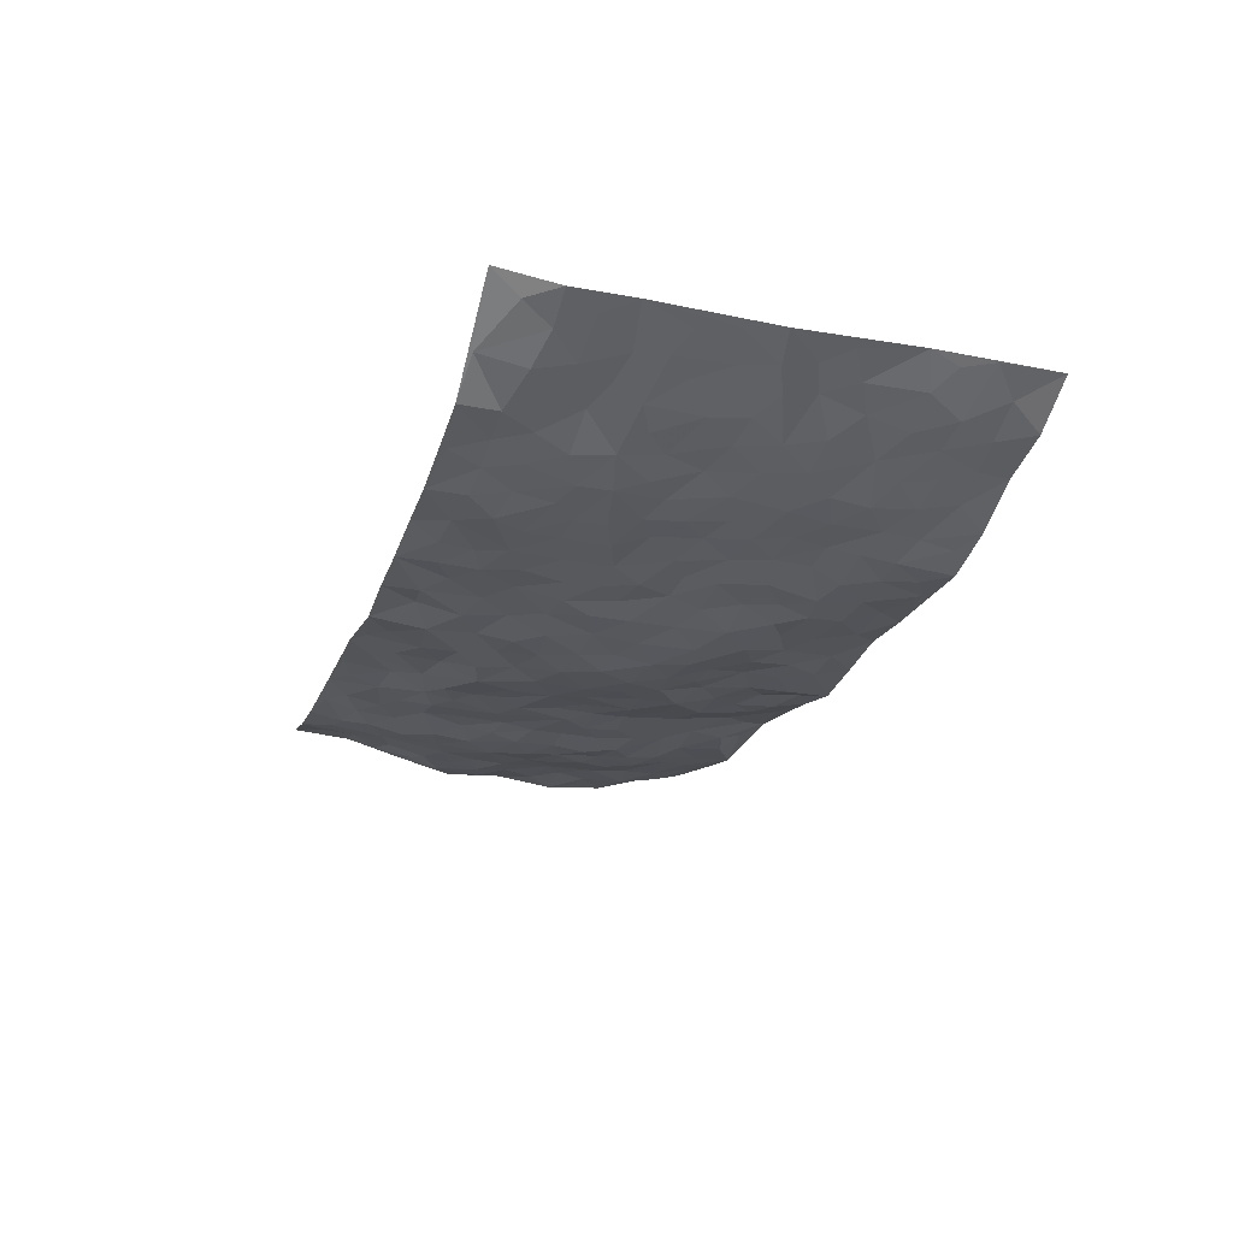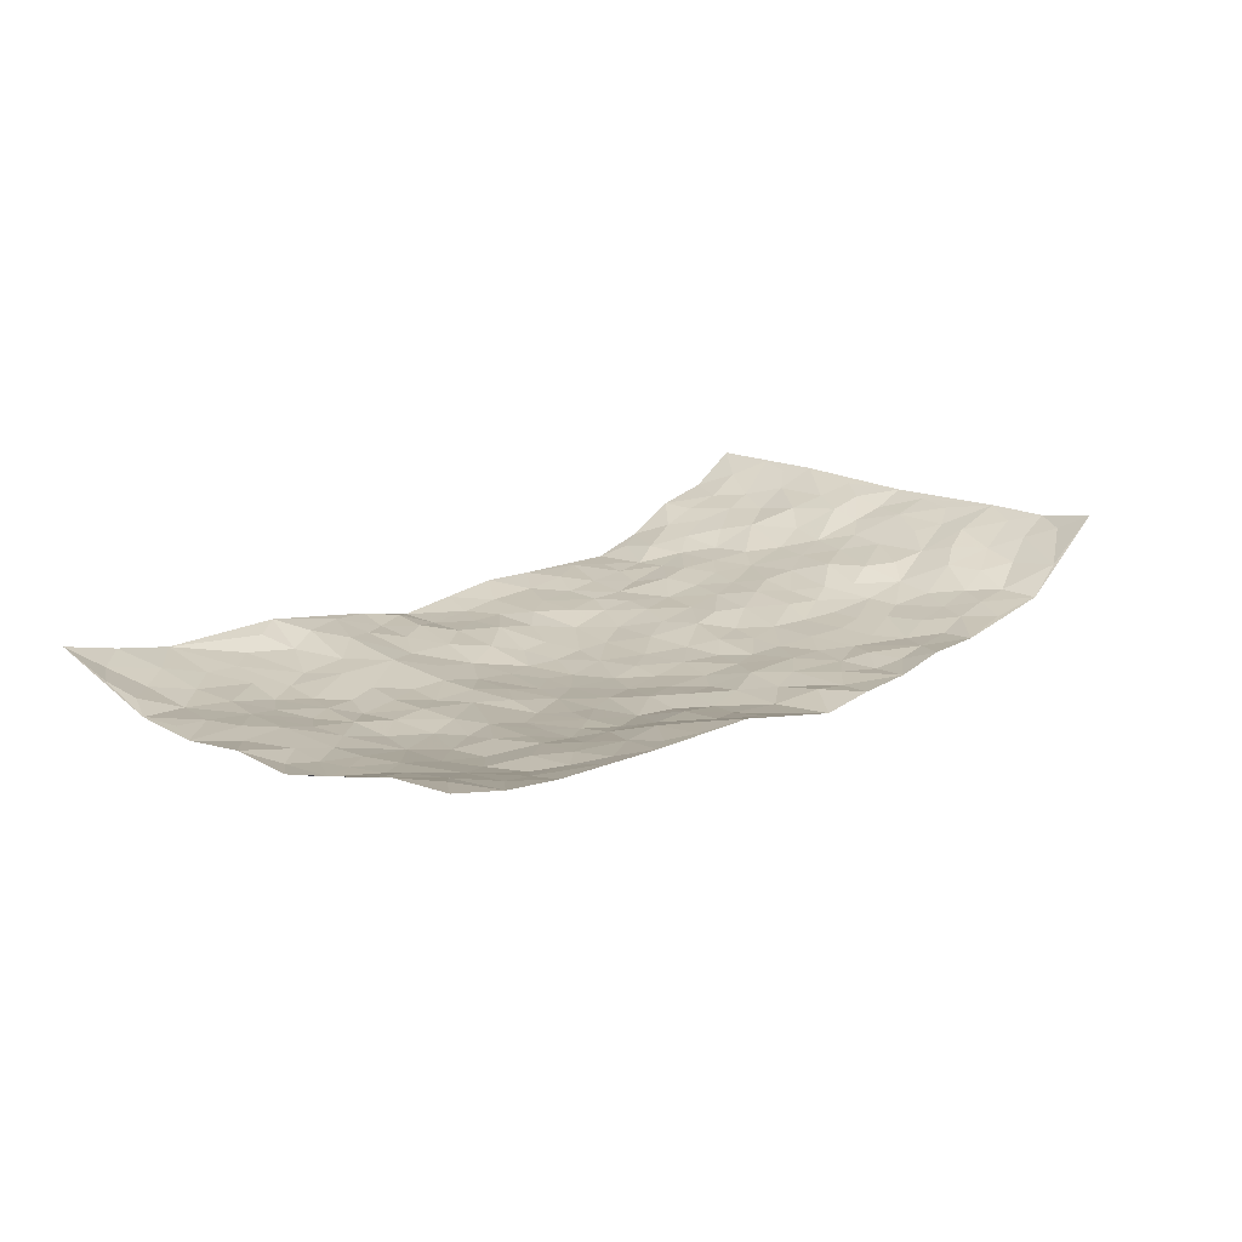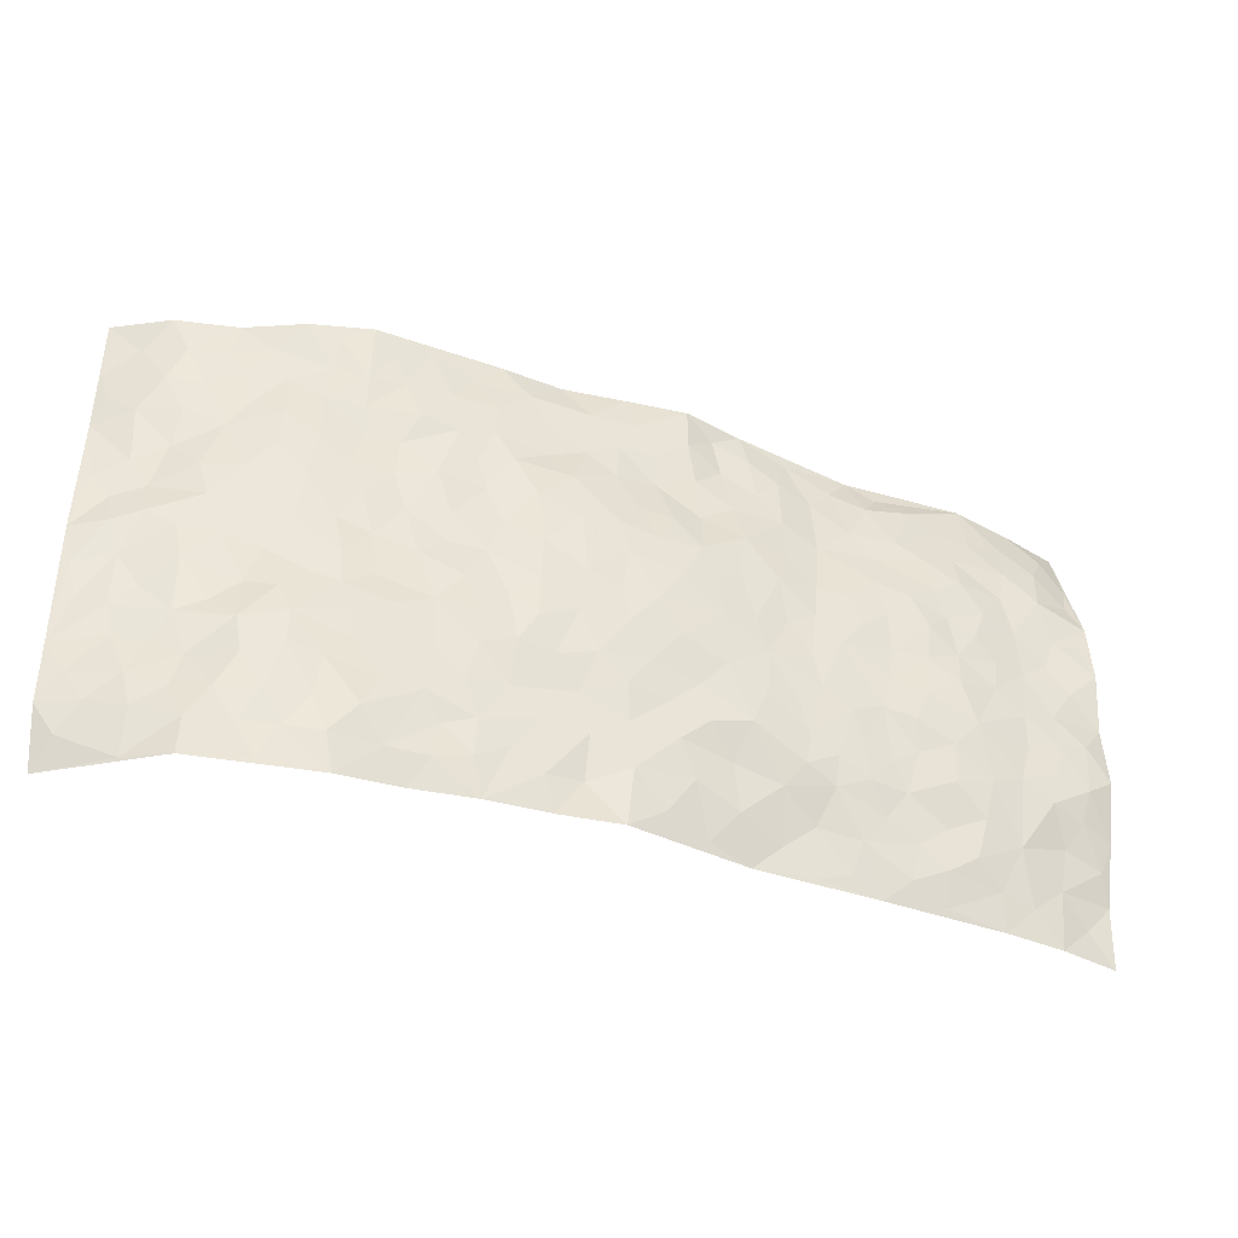
<metadata>
{"format":"obj","ext":"obj","renderer":"f3d","projection":"perspective","resolution":1024,"background":"white","views":[{"elev":-25.5,"azim":73.2,"up":"+Z"},{"elev":18.5,"azim":-49.1,"up":"+Z"},{"elev":-39.9,"azim":161.0,"up":"+Y"}]}
</metadata>
<code>
v -0.9692 0.007938 0.1108
v -0.9688 0.9835 0.1223
v 0.9468 0.003831 0.1383
v 0.959 0.9992 0.1114
v -0.7975 0.3915 0.01701
v -0.9769 0.4992 0.0534
v -0.8591 0.3569 0.02546
v 0.002501 0.002591 -0.03984
v -0.9754 0.2545 0.07333
v -0.9241 0.3374 0.03439
v -0.7293 0.005823 0.059
v -0.97 0.1328 0.1028
v -0.7116 0.292 0.00831
v -0.8505 0.00623 0.0787
v -0.8419 0.2878 0.02876
v -0.4847 0.005899 0.03586
v -0.9527 0.1929 0.08121
v -0.2909 0.1689 -0.01361
v -0.7777 0.3209 0.01765
v -0.8574 0.1243 0.06936
v -0.9147 0.06977 0.09613
v -0.7913 0.06765 0.0586
v -0.6711 0.1272 0.02099
v -0.7206 0.07722 0.04239
v -0.8703 0.2107 0.05936
v -0.9094 0.2714 0.04903
v -0.7679 0.178 0.03531
v -0.6923 0.2094 0.01402
v -0.8643 0.4871 0.02601
v -0.9795 0.3759 0.04553
v -0.7325 0.9933 0.05795
v -0.5353 0.2235 0.005206
v 0.2624 0.1578 -0.0429
v -0.9796 0.7466 0.05085
v -0.3674 0.3927 -0.03055
v -0.7829 0.752 0.02261
v -0.7999 0.8298 0.03166
v -0.5829 0.4416 -0.01891
v -0.6019 0.6054 -0.01665
v -0.4842 0.9895 0.05065
v -0.9569 0.6849 0.04345
v -0.6626 0.5618 -0.004377
v -0.3892 0.7501 -0.003782
v -0.5089 0.2805 -0.004431
v -0.4588 0.2256 -0.008208
v -0.4927 0.164 0.009407
v -0.4486 0.6354 -0.01973
v -0.3664 0.5586 -0.02445
v 0.1673 0.4733 -0.06056
v -0.3329 0.2211 -0.02313
v -0.2104 0.6103 -0.04785
v -0.3747 0.6275 -0.0202
v -0.2964 0.06274 0.01601
v -0.6284 0.7104 -0.006343
v -0.3932 0.1954 -0.007937
v -0.8711 0.6167 0.03626
v -0.03699 0.3473 -0.05873
v 0.059 0.3385 -0.06053
v 0.2993 0.4514 -0.0494
v -0.0955 0.5509 -0.06762
v -0.1656 0.5557 -0.05717
v 0.09358 0.6298 -0.06727
v -0.6341 0.3453 -0.008409
v -0.7492 0.573 0.01026
v -0.9493 0.8046 0.06298
v -0.5569 0.1313 0.02061
v -0.3615 0.01695 0.02558
v -0.7962 0.4649 0.01287
v -0.6156 0.1737 0.01989
v -0.609 0.02181 0.04325
v -0.2379 0.00753 0.01841
v -0.6125 0.08963 0.02481
v -0.5424 0.05569 0.0277
v -0.4262 0.04119 0.02495
v -0.4473 0.1066 0.01446
v -0.8915 0.6846 0.03567
v -0.9665 0.8655 0.08405
v -0.7374 0.508 0.005679
v -0.0002622 0.995 -0.02227
v -0.8029 0.6744 0.02347
v -0.5621 0.3154 -0.002427
v -0.5134 0.4605 -0.01571
v 0.00711 0.5704 -0.0701
v -0.04935 0.4817 -0.07151
v 0.004136 0.4186 -0.06618
v -0.1219 0.1291 -0.03387
v -0.5704 0.6699 -0.01529
v -0.9146 0.5612 0.03625
v -0.7334 0.6908 0.007441
v -0.4486 0.2971 -0.01503
v -0.6315 0.2666 -0.001866
v -0.5016 0.6875 -0.01314
v -0.1735 0.4846 -0.05708
v -0.2624 0.4358 -0.04165
v -0.6481 0.6487 -0.003387
v -0.008114 0.1171 -0.04685
v -0.4155 0.5094 -0.02417
v -0.3423 0.2884 -0.02336
v -0.2406 0.5034 -0.04513
v -0.1803 0.3815 -0.05073
v -0.9799 0.6229 0.03988
v -0.7066 0.6223 1.117e-05
v -0.8125 0.5784 0.02585
v -0.3578 0.1147 0.01347
v -0.522 0.5324 -0.01187
v -0.685 0.4049 -0.008866
v -0.1291 0.324 -0.04727
v -0.1482 0.2491 -0.04866
v -0.5186 0.6109 -0.01483
v 0.1102 0.729 -0.0609
v -0.001457 0.2148 -0.04485
v -0.07125 0.2731 -0.04612
v 0.006301 0.2873 -0.05684
v -0.4297 0.3635 -0.02293
v -0.1935 0.1859 -0.02512
v -0.6561 0.4873 -0.01391
v -0.5573 0.3805 -0.01499
v -0.4924 0.3914 -0.0142
v -0.3072 0.5235 -0.03213
v -0.2587 0.3498 -0.04135
v -0.3549 0.4662 -0.02611
v -0.2262 0.2701 -0.04554
v -0.09069 0.4101 -0.06444
v -0.5958 0.5308 -0.01187
v -0.09032 0.1981 -0.04781
v -0.21 0.09585 -0.01193
v -0.398 0.2585 -0.01712
v -0.9285 0.4375 0.03128
v -0.8685 0.4198 0.02134
v 0.09354 0.4219 -0.06121
v 0.2106 0.2381 -0.04142
v 0.08371 0.516 -0.06444
v 0.02006 0.487 -0.06475
v 0.1681 0.3923 -0.06018
v 0.7886 0.4969 0.03646
v 0.2211 0.4334 -0.04918
v 0.2685 0.3135 -0.04896
v 0.1616 0.5669 -0.0578
v 0.1231 0.9938 -0.01431
v -0.2932 0.6188 -0.03784
v 0.4269 0.8794 -0.04158
v 0.4934 0.9979 -0.04521
v -0.213 0.7779 -0.02451
v -0.05756 0.8609 -0.03257
v -0.3214 0.3485 -0.03056
v -0.4597 0.565 -0.02142
v -0.07119 0.05418 -0.03153
v -0.153 0.02577 -0.006115
v 0.1252 0.00241 -0.03184
v 0.0143 0.8574 -0.03565
v -0.01528 0.6981 -0.05357
v 0.4254 0.1976 -0.0409
v 0.3438 0.2903 -0.04245
v 0.593 0.5269 -0.007186
v 0.5266 0.5473 -0.01666
v 0.4598 0.1362 -0.04182
v 0.5269 0.2292 -0.03199
v 0.4171 0.3626 -0.04137
v 0.02361 0.6401 -0.06801
v -0.05874 0.6267 -0.06305
v -0.1451 0.7266 -0.03406
v -0.08553 0.6919 -0.05121
v -0.05814 0.7875 -0.02928
v -0.1362 0.6326 -0.05725
v 0.02228 0.7724 -0.04402
v 0.2462 0.9973 -0.02645
v -0.0186 0.924 -0.03442
v -0.2675 0.8421 -0.009181
v -0.1971 0.8759 -0.009905
v -0.3151 0.778 -0.0163
v -0.2424 0.9937 0.001483
v -0.228 0.6954 -0.04156
v -0.317 0.698 -0.02293
v -0.1385 0.826 -0.02516
v -0.1237 0.9949 -0.0301
v 0.2199 0.7455 -0.054
v 0.1758 0.6668 -0.06236
v 0.3284 0.5945 -0.04078
v 0.2621 0.5226 -0.04469
v 0.2675 0.6654 -0.04516
v 0.4257 0.7441 -0.02976
v 0.3579 0.6825 -0.04408
v 0.2877 0.7328 -0.04535
v 0.06899 0.9262 -0.03108
v 0.08007 0.8205 -0.03788
v 0.1466 0.8559 -0.03829
v 0.2518 0.8729 -0.04479
v 0.3236 0.793 -0.04703
v 0.2334 0.5952 -0.04916
v -0.8819 0.8642 0.05132
v -0.6823 0.8157 0.01391
v -0.8706 0.7736 0.03046
v -0.8517 0.9887 0.0871
v -0.9185 0.9322 0.08171
v -0.8089 0.9165 0.0542
v -0.7326 0.8831 0.03309
v -0.6036 0.9275 0.02738
v -0.6612 0.884 0.02547
v -0.6891 0.746 0.0006749
v -0.5601 0.8135 0.001141
v -0.6226 0.781 5.052e-05
v -0.509 0.8986 0.01605
v -0.3886 0.8725 0.01433
v -0.5418 0.9535 0.04151
v -0.4638 0.813 0.004329
v -0.4392 0.9297 0.02912
v -0.3418 0.9664 0.01971
v -0.5119 0.7587 5.203e-05
v -0.3187 0.8966 0.001314
v -0.2571 0.9264 -0.007306
v 0.1579 0.783 -0.04474
v 0.2563 0.8038 -0.04888
v 0.1891 0.9321 -0.03618
v 0.3955 0.8113 -0.04436
v 0.3393 0.8803 -0.04363
v 0.384 0.9817 -0.03732
v 0.2904 0.9367 -0.03401
v 0.4446 0.9474 -0.04181
v 0.3821 0.4933 -0.03405
v 0.3268 0.5285 -0.03638
v 0.486 0.6042 -0.02556
v 0.4341 0.6643 -0.03122
v 0.4076 0.5879 -0.03025
v 0.356 0.1909 -0.04361
v 0.4849 0.336 -0.03571
v 0.461 0.5227 -0.02294
v 0.3489 0.3884 -0.04414
v -0.1247 0.911 -0.03079
v -0.1813 0.9537 -0.009107
v 0.3229 0.1342 -0.03579
v 0.6143 0.01645 -0.00695
v 0.2029 0.3329 -0.05389
v 0.2731 0.3848 -0.04973
v 0.5883 0.2495 -0.02655
v 0.7287 0.9989 0.03199
v 0.9613 0.2511 0.1142
v 0.4943 0.8116 -0.03068
v 0.7167 0.4875 0.02
v 0.49 0.7468 -0.02226
v 0.964 0.5006 0.1054
v 0.6716 0.2955 -0.003578
v 0.5115 0.4687 -0.02255
v 0.7734 0.3108 0.03795
v 0.563 0.4166 -0.01446
v 0.4917 0.004183 -0.02047
v 0.09155 0.2522 -0.04337
v 0.509 0.07836 -0.03061
v 0.1361 0.3185 -0.05265
v 0.4197 0.2679 -0.03875
v 0.8622 0.2656 0.07655
v 0.6403 0.4625 0.009324
v 0.5805 0.08413 -0.01427
v 0.451 0.4264 -0.02844
v 0.6097 0.3732 -0.011
v 0.2891 0.2329 -0.04568
v 0.4819 0.273 -0.03485
v 0.267 0.07882 -0.04185
v 0.3696 0.005513 -0.01823
v 0.2478 0.002733 -0.03193
v 0.2034 0.1148 -0.03933
v 0.07023 0.1695 -0.04623
v 0.147 0.1898 -0.04126
v 0.6161 0.1491 -0.01562
v 0.7739 0.4228 0.0329
v 0.7432 0.2216 0.0318
v 0.6527 0.08263 0.0001342
v 0.667 0.3848 0.01378
v 0.7157 0.3394 0.02087
v 0.8761 0.3264 0.07412
v 0.7453 0.5676 0.01977
v 0.6944 0.1471 0.001367
v 0.7607 0.1508 0.02934
v 0.8319 0.3677 0.06064
v 0.9283 0.3501 0.09696
v 0.8754 0.4392 0.07644
v 0.5864 0.315 -0.02499
v 0.8167 0.1071 0.04386
v 0.3353 0.06444 -0.03644
v 0.4143 0.07085 -0.03113
v 0.07355 0.07857 -0.03049
v 0.1449 0.07205 -0.04097
v 0.959 0.7498 0.115
v 0.7342 0.08092 0.007783
v 0.6591 0.2173 -0.01091
v 0.9467 0.4253 0.1009
v 0.8981 0.5095 0.07562
v 0.8 0.2507 0.05449
v 0.5364 0.15 -0.02613
v 0.7368 0.003044 0.006791
v 0.5054 0.3951 -0.02664
v 0.921 0.06432 0.1045
v 0.9608 0.1259 0.1138
v 0.833 0.1812 0.05697
v 0.8873 0.1251 0.07986
v 0.8191 0.01087 0.05704
v 0.923 0.1887 0.09733
v 0.6672 0.5561 0.00456
v 0.6945 0.6331 0.00238
v 0.5886 0.6362 -0.01672
v 0.8177 0.6914 0.05782
v 0.6349 0.772 -0.01238
v 0.941 0.625 0.1033
v 0.7658 0.6419 0.0294
v 0.8454 0.5947 0.06686
v 0.7307 0.744 0.026
v 0.8411 0.5307 0.05367
v 0.9028 0.5738 0.08897
v 0.8802 0.6591 0.07959
v 0.6434 0.6927 -0.008813
v 0.5686 0.7242 -0.01797
v 0.5124 0.6747 -0.02324
v 0.8475 0.8521 0.05575
v 0.71 0.8714 0.01895
v 0.8082 0.7763 0.04237
v 0.8874 0.7777 0.07595
v 0.7765 0.8441 0.03698
v 0.9564 0.8745 0.1119
v 0.6928 0.8027 0.01365
v 0.9377 0.8114 0.1022
v 0.7377 0.9319 0.02971
v 0.8506 0.9982 0.05283
v 0.6145 0.998 -0.01841
v 0.8157 0.9258 0.04567
v 0.8947 0.9281 0.08148
v 0.6605 0.935 0.005474
v 0.5574 0.9017 -0.0171
v 0.4953 0.8807 -0.03799
v 0.553 0.9696 -0.02744
v 0.5725 0.8222 -0.02014
v 0.6366 0.8612 -0.002338
f 29 6 128
f 12 21 20
f 26 10 9
f 55 45 46
f 27 19 15
f 26 9 17
f 101 6 88
f 12 1 21
f 7 15 19
f 125 86 96
f 84 123 85
f 129 29 128
f 25 27 15
f 12 20 17
f 73 75 66
f 22 14 11
f 26 17 25
f 9 12 17
f 25 15 26
f 5 129 7
f 52 146 48
f 55 18 50
f 7 19 5
f 20 27 25
f 124 82 105
f 41 76 34
f 20 14 22
f 14 20 21
f 14 21 1
f 24 22 11
f 24 27 22
f 72 66 69
f 69 32 91
f 70 24 11
f 24 23 27
f 17 20 25
f 27 20 22
f 10 15 7
f 10 26 15
f 23 28 27
f 27 13 19
f 28 23 69
f 13 27 28
f 119 121 94
f 10 7 129
f 6 30 128
f 9 10 30
f 36 192 80
f 80 102 89
f 118 81 44
f 64 103 78
f 115 126 86
f 45 32 46
f 91 63 13
f 129 68 29
f 95 87 54
f 95 54 199
f 202 40 204
f 82 97 105
f 29 88 6
f 18 55 104
f 148 126 71
f 38 82 124
f 50 18 122
f 117 82 38
f 5 19 106
f 82 117 118
f 80 64 102
f 127 45 55
f 194 77 190
f 98 35 114
f 39 124 105
f 127 50 98
f 106 19 13
f 66 75 46
f 39 95 42
f 63 117 38
f 95 89 102
f 101 56 76
f 51 140 99
f 18 53 126
f 62 83 132
f 45 127 90
f 112 113 57
f 103 29 68
f 130 85 58
f 109 39 105
f 35 94 121
f 113 246 58
f 151 165 163
f 120 100 94
f 114 127 98
f 192 190 65
f 95 39 87
f 36 191 37
f 67 104 74
f 56 101 88
f 13 63 106
f 192 34 76
f 268 241 243
f 108 115 125
f 93 84 60
f 133 84 85
f 156 288 157
f 101 76 41
f 80 103 64
f 105 97 146
f 99 61 51
f 92 109 47
f 125 96 111
f 158 227 153
f 75 104 55
f 69 66 32
f 81 91 32
f 106 78 68
f 42 64 78
f 77 34 65
f 24 70 72
f 75 73 16
f 16 71 67
f 2 34 77
f 13 28 91
f 103 56 88
f 56 80 76
f 72 69 23
f 11 16 70
f 16 73 70
f 16 67 74
f 115 18 126
f 24 72 23
f 73 72 70
f 16 74 75
f 72 73 66
f 32 45 44
f 84 83 60
f 66 46 32
f 78 106 116
f 117 63 81
f 67 53 104
f 103 68 78
f 69 91 28
f 36 80 89
f 106 38 116
f 106 68 5
f 81 118 117
f 62 132 138
f 32 44 81
f 53 67 71
f 57 58 85
f 123 100 107
f 93 60 61
f 33 230 224
f 8 96 147
f 132 133 130
f 140 48 119
f 93 100 123
f 122 98 50
f 164 60 160
f 53 71 126
f 125 112 108
f 193 194 195
f 75 55 46
f 63 91 81
f 56 103 80
f 196 198 31
f 18 104 53
f 121 48 97
f 38 106 63
f 118 97 82
f 97 35 121
f 51 172 140
f 130 134 49
f 87 39 109
f 288 252 263
f 97 114 35
f 47 43 92
f 57 113 58
f 248 130 58
f 34 101 41
f 114 90 127
f 116 124 42
f 145 94 35
f 118 114 97
f 167 79 175
f 98 145 35
f 85 123 57
f 43 47 52
f 199 36 89
f 42 78 116
f 159 83 62
f 88 29 103
f 74 104 75
f 118 44 90
f 173 140 172
f 42 95 102
f 190 192 37
f 65 190 77
f 89 95 199
f 125 111 112
f 92 87 109
f 18 115 122
f 177 180 176
f 112 57 107
f 109 105 146
f 93 94 100
f 285 286 275
f 96 86 147
f 137 232 131
f 57 123 107
f 87 92 208
f 49 134 136
f 132 130 49
f 161 164 162
f 50 127 55
f 122 108 107
f 122 107 100
f 48 140 52
f 118 90 114
f 99 119 94
f 123 84 93
f 36 37 192
f 48 121 119
f 120 122 100
f 39 42 124
f 38 124 116
f 248 58 246
f 44 45 90
f 98 122 120
f 146 52 47
f 94 93 99
f 168 209 170
f 212 183 188
f 202 197 200
f 42 102 64
f 107 108 112
f 99 93 61
f 8 280 96
f 112 111 113
f 125 115 86
f 115 108 122
f 128 30 10
f 5 68 129
f 10 129 128
f 132 49 138
f 83 84 133
f 130 133 85
f 83 133 132
f 248 134 130
f 156 152 224
f 151 110 165
f 212 186 211
f 153 224 249
f 254 251 244
f 246 261 262
f 225 158 249
f 49 136 179
f 185 184 150
f 214 188 181
f 181 188 182
f 161 163 174
f 143 170 172
f 110 211 185
f 184 79 167
f 174 228 169
f 62 110 159
f 163 150 144
f 210 169 229
f 170 143 168
f 176 211 110
f 98 120 145
f 94 145 120
f 48 146 97
f 109 146 47
f 148 86 126
f 147 86 148
f 71 8 148
f 8 147 148
f 244 276 254
f 232 136 134
f 174 143 161
f 60 83 160
f 163 162 151
f 159 160 83
f 261 281 262
f 259 281 149
f 219 220 59
f 246 113 111
f 33 255 131
f 157 256 152
f 137 255 153
f 230 278 279
f 262 260 33
f 154 155 242
f 131 255 137
f 248 131 232
f 281 280 149
f 259 258 278
f 220 179 59
f 159 151 160
f 162 160 151
f 164 61 60
f 228 174 144
f 144 174 163
f 159 110 151
f 161 172 164
f 186 184 185
f 161 162 163
f 61 164 51
f 160 162 164
f 187 217 213
f 150 163 165
f 205 202 200
f 79 184 139
f 170 43 173
f 174 169 143
f 161 143 172
f 167 144 150
f 176 180 183
f 172 170 173
f 223 226 221
f 185 150 165
f 99 140 119
f 207 206 203
f 172 51 164
f 43 52 173
f 173 52 140
f 167 175 228
f 228 229 169
f 210 168 169
f 177 110 62
f 189 138 179
f 62 138 177
f 136 232 233
f 181 182 222
f 150 184 167
f 178 180 189
f 49 179 138
f 177 138 189
f 180 178 182
f 178 179 220
f 307 308 304
f 222 223 221
f 215 187 188
f 176 183 212
f 187 213 186
f 214 215 188
f 185 211 186
f 237 181 239
f 182 188 183
f 110 185 165
f 216 215 141
f 211 176 212
f 182 183 180
f 176 110 177
f 213 184 186
f 178 189 179
f 177 189 180
f 195 190 37
f 197 198 200
f 195 194 190
f 34 192 65
f 80 192 76
f 37 196 195
f 194 2 77
f 193 2 194
f 196 37 191
f 31 193 195
f 198 196 191
f 31 195 196
f 199 201 191
f 197 204 31
f 198 191 201
f 31 198 197
f 201 199 54
f 36 199 191
f 54 208 201
f 208 43 205
f 208 54 87
f 198 201 200
f 206 205 203
f 43 170 203
f 210 207 209
f 40 202 206
f 31 204 40
f 197 202 204
f 208 205 200
f 43 203 205
f 205 206 202
f 203 209 207
f 171 40 207
f 40 206 207
f 208 200 201
f 43 208 92
f 170 209 203
f 168 143 169
f 207 210 171
f 168 210 209
f 188 187 212
f 212 187 186
f 166 139 213
f 184 213 139
f 237 214 181
f 215 214 141
f 216 141 218
f 213 217 166
f 142 166 216
f 217 216 166
f 187 215 217
f 216 217 215
f 237 141 214
f 142 216 218
f 223 222 182
f 179 136 59
f 223 220 219
f 267 238 251
f 237 327 141
f 223 182 178
f 158 290 253
f 220 223 178
f 59 233 227
f 233 59 136
f 248 246 131
f 153 249 158
f 251 254 267
f 223 219 226
f 111 261 246
f 297 251 238
f 276 256 157
f 167 228 144
f 229 228 175
f 175 171 229
f 229 171 210
f 260 257 33
f 265 271 272
f 266 289 283
f 269 243 250
f 249 224 152
f 266 283 271
f 227 233 137
f 253 227 158
f 325 313 320
f 135 264 275
f 310 329 239
f 270 298 297
f 249 256 225
f 275 273 269
f 311 222 221
f 155 154 299
f 234 276 157
f 310 311 299
f 222 239 181
f 221 226 155
f 266 263 252
f 242 290 244
f 264 273 275
f 273 264 243
f 242 244 154
f 276 290 225
f 288 234 157
f 240 282 302
f 275 286 306
f 225 290 158
f 234 263 284
f 241 254 276
f 233 232 137
f 137 153 227
f 264 135 238
f 244 251 154
f 260 259 257
f 227 253 219
f 33 224 255
f 154 297 299
f 240 302 307
f 297 154 251
f 264 268 243
f 253 226 219
f 271 284 263
f 277 294 293
f 290 242 253
f 241 234 284
f 59 227 219
f 242 155 226
f 252 245 231
f 157 152 156
f 257 230 33
f 152 256 249
f 278 230 257
f 262 33 131
f 224 153 255
f 259 278 257
f 134 248 232
f 230 279 224
f 96 261 111
f 261 96 280
f 280 281 261
f 246 262 131
f 252 247 245
f 268 267 241
f 283 277 272
f 288 247 252
f 275 274 285
f 295 291 294
f 267 268 264
f 263 234 288
f 309 310 299
f 290 276 244
f 283 272 271
f 267 254 241
f 265 243 241
f 236 240 285
f 297 238 270
f 303 305 298
f 241 276 234
f 221 155 299
f 272 277 293
f 250 243 287
f 286 285 240
f 284 271 265
f 271 263 266
f 295 3 291
f 225 256 276
f 241 284 265
f 289 266 231
f 3 292 291
f 321 235 323
f 293 294 296
f 279 278 258
f 245 279 258
f 279 156 224
f 260 281 259
f 280 8 149
f 262 281 260
f 231 266 252
f 267 264 238
f 306 304 270
f 283 289 295
f 243 269 273
f 236 269 250
f 294 292 296
f 274 236 285
f 269 274 275
f 250 287 293
f 245 289 231
f 236 274 269
f 156 279 247
f 242 226 253
f 247 279 245
f 243 265 287
f 288 156 247
f 265 272 293
f 296 292 236
f 293 287 265
f 295 294 277
f 277 283 295
f 236 250 296
f 289 3 295
f 292 294 291
f 293 296 250
f 300 304 308
f 325 320 235
f 329 330 326
f 270 304 303
f 270 303 298
f 309 305 301
f 135 306 270
f 299 297 298
f 298 309 299
f 238 135 270
f 300 314 305
f 303 300 305
f 304 306 307
f 300 303 304
f 282 319 315
f 322 325 235
f 275 306 135
f 307 306 286
f 240 307 286
f 308 307 302
f 302 282 308
f 308 282 315
f 305 309 298
f 310 309 301
f 310 301 329
f 310 239 311
f 222 311 239
f 299 311 221
f 319 312 315
f 312 323 316
f 301 305 318
f 305 314 316
f 300 308 315
f 316 314 312
f 312 314 315
f 315 314 300
f 323 312 324
f 316 313 318
f 282 4 317
f 330 313 325
f 4 321 324
f 235 320 323
f 282 317 319
f 312 319 317
f 326 325 322
f 316 320 313
f 316 318 305
f 142 218 327
f 327 218 141
f 316 323 320
f 324 312 317
f 4 324 317
f 321 323 324
f 318 313 330
f 328 326 322
f 326 327 329
f 329 327 237
f 326 328 327
f 322 142 328
f 327 328 142
f 329 237 239
f 301 318 330
f 326 330 325
f 330 329 301

</code>
